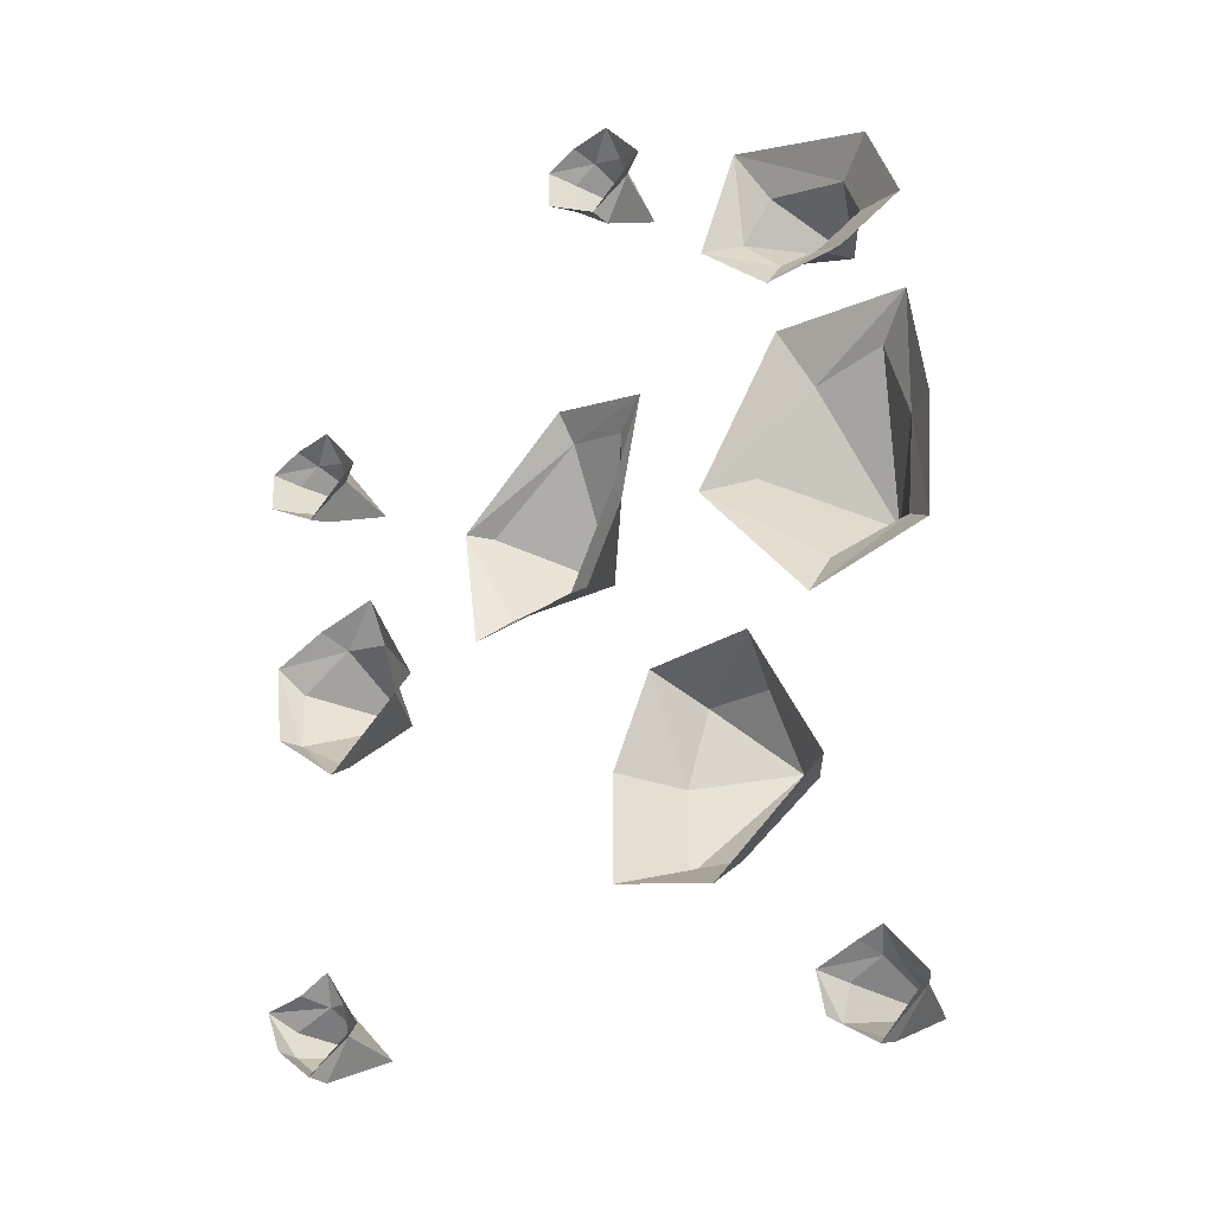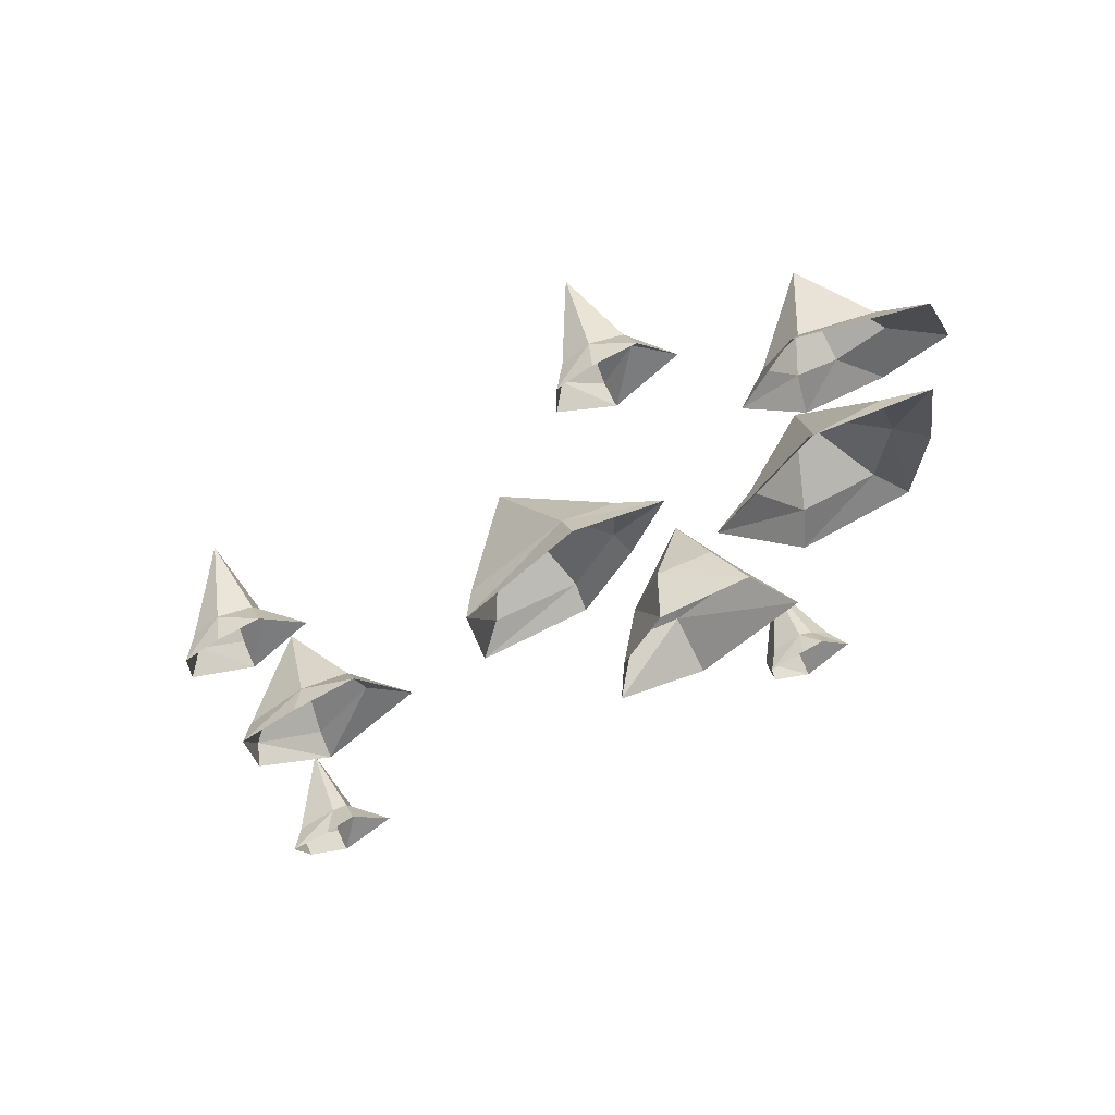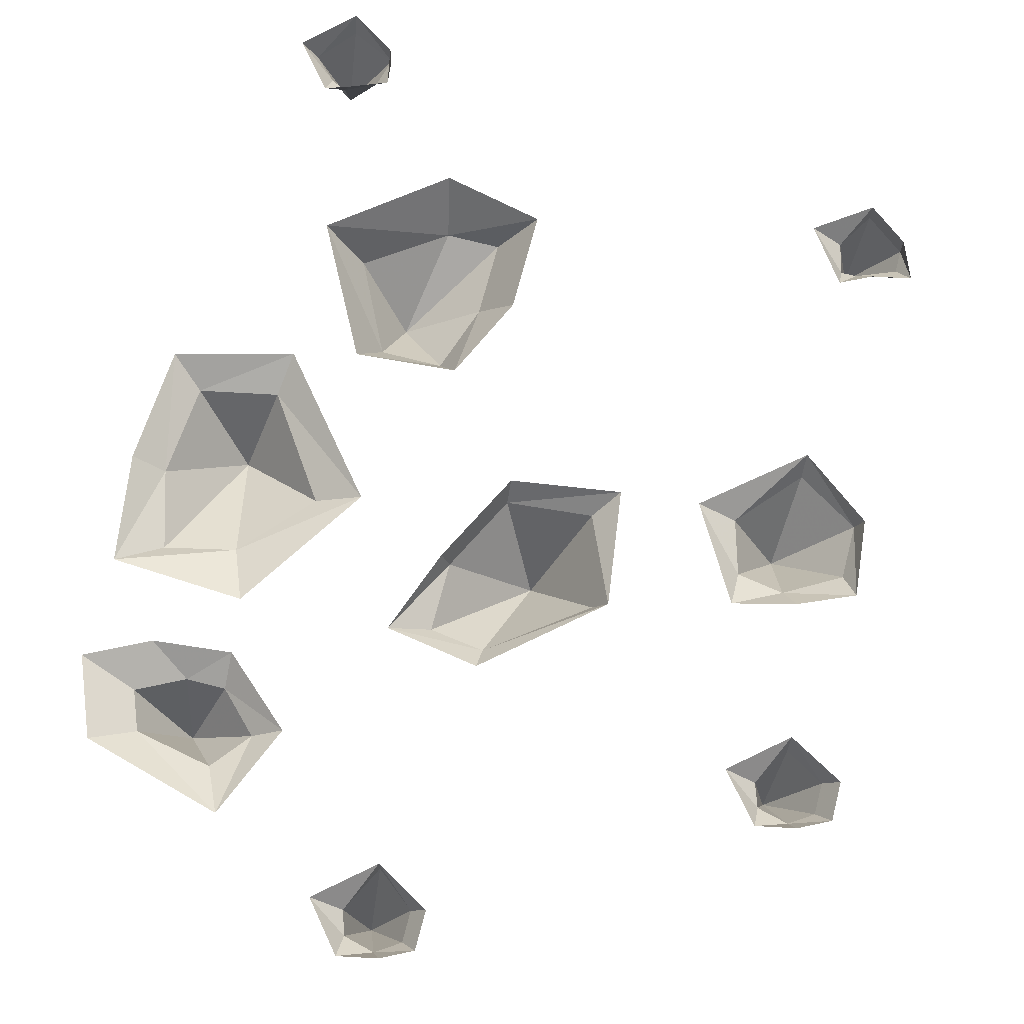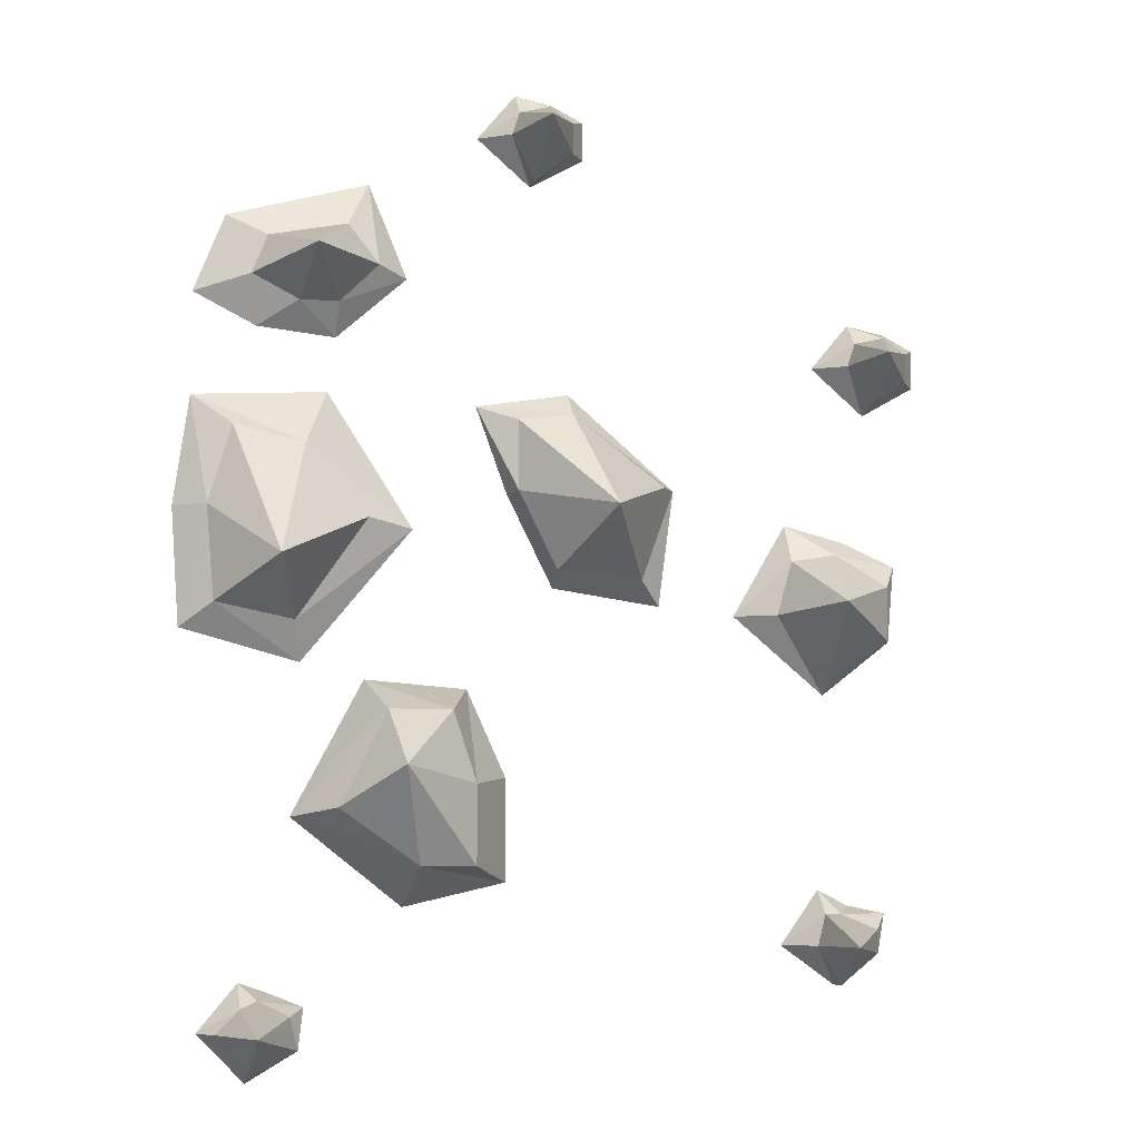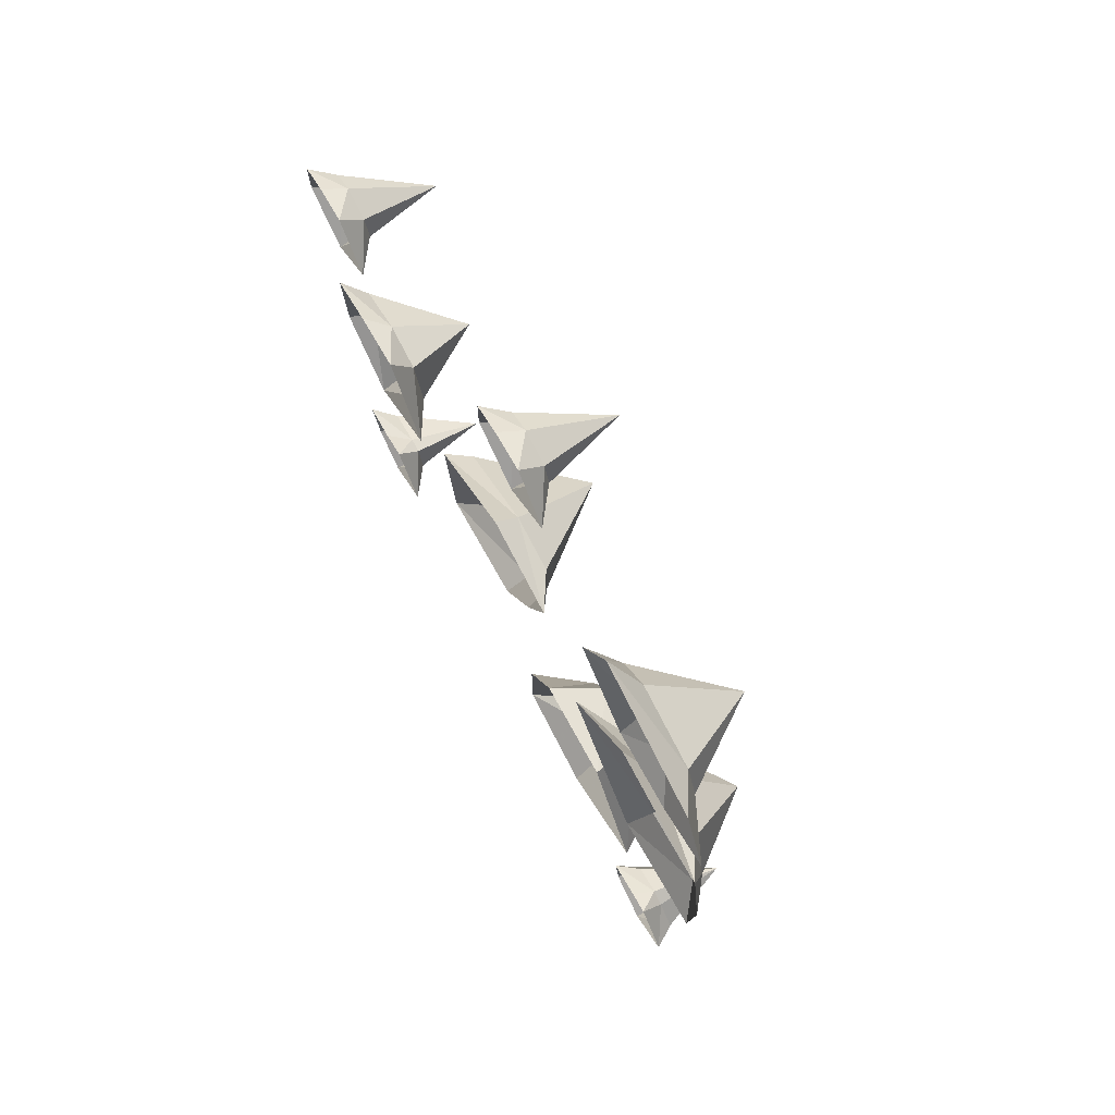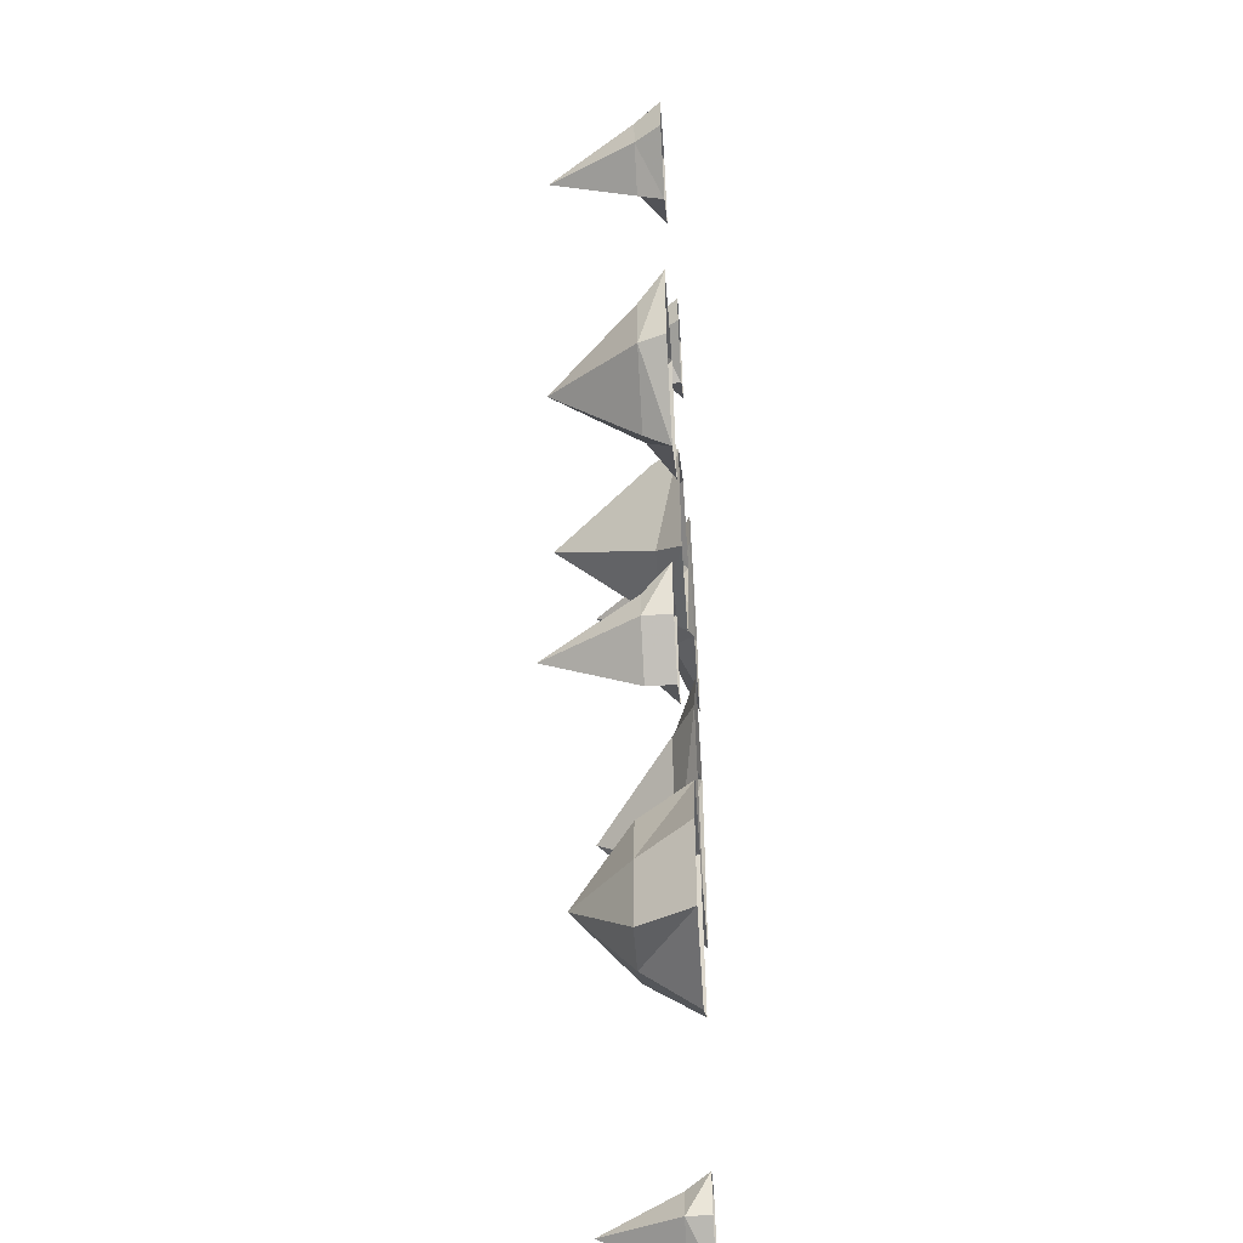
<metadata>
{"format":"obj","ext":"obj","renderer":"f3d","projection":"perspective","resolution":1024,"background":"white","views":[{"elev":-27.7,"azim":-142.9,"up":"+Z"},{"elev":65.3,"azim":155.4,"up":"+Z"},{"elev":70.1,"azim":14.6,"up":"+Y"},{"elev":-6.9,"azim":-13.7,"up":"+Z"},{"elev":74.3,"azim":-118.5,"up":"+Z"},{"elev":-49.2,"azim":93.8,"up":"+Z"}]}
</metadata>
<code>
v 0.3359 0 -0.3203
v 0.2969 0 -0.3125
v 0.2812 -0.02344 -0.3203
v 0.3203 -0.02344 -0.3359
v 0.3203 -0.02344 -0.3594
v 0.3203 0 -0.3594
v 0.2812 0 -0.3906
v 0.2812 -0.02344 -0.3906
v 0.2578 -0.02344 -0.3516
v 0.2266 0 -0.3516
v 0.2656 -0.02344 -0.3203
v 0.2656 0 -0.2969
v 0.2734 -0.1016 -0.3516
v -0.25 0 -0.4062
v -0.2891 0 -0.3906
v -0.2969 -0.02344 -0.3984
v -0.2656 -0.02344 -0.4141
v -0.2578 -0.02344 -0.4453
v -0.2578 0 -0.4453
v -0.3047 0 -0.4766
v -0.3047 -0.02344 -0.4688
v -0.3359 -0.02344 -0.4297
v -0.3516 0 -0.4297
v -0.3125 -0.02344 -0.4062
v -0.3125 0 -0.3828
v -0.3047 -0.1016 -0.4297
v -0.05469 0 -0.2891
v -0.05469 0 -0.1875
v -0.09375 -0.05469 -0.1953
v -0.09375 -0.05469 -0.2734
v -0.1484 -0.05469 -0.2734
v -0.1562 0 -0.3125
v -0.2656 0 -0.2266
v -0.2266 -0.05469 -0.2188
v -0.1797 -0.05469 -0.125
v -0.1953 0 -0.09375
v -0.1172 -0.05469 -0.125
v -0.09375 0 -0.1016
v -0.1719 -0.1172 -0.1797
v -0.3672 0 0.1797
v -0.3828 0 0.07031
v -0.3516 -0.02344 0.07031
v -0.3281 -0.02344 0.1484
v -0.2578 -0.02344 0.1328
v -0.2344 0 0.1875
v -0.1484 0 0.05469
v -0.1953 -0.02344 0.0625
v -0.2656 -0.02344 -0.03906
v -0.2578 0 -0.07812
v -0.3438 -0.02344 -0.02344
v -0.375 0 -0.04688
v -0.2891 -0.1016 0.01562
v 0.3516 0 0.03125
v 0.2969 0 0.05469
v 0.2812 -0.02344 0.03906
v 0.3359 -0.02344 0.007812
v 0.3359 -0.02344 -0.04688
v 0.3438 0 -0.04688
v 0.2734 0 -0.1016
v 0.2734 -0.02344 -0.08594
v 0.2188 -0.02344 -0.02344
v 0.1797 0 -0.02344
v 0.2344 -0.02344 0.03125
v 0.2344 0 0.07031
v 0.2656 -0.1016 -0.01562
v 0.375 0 0.2578
v 0.3438 0 0.2734
v 0.3359 -0.02344 0.2656
v 0.3594 -0.02344 0.25
v 0.3594 -0.02344 0.2188
v 0.375 0 0.2188
v 0.3203 0 0.1875
v 0.3203 -0.02344 0.1953
v 0.2969 -0.02344 0.2344
v 0.2656 0 0.2344
v 0.3047 -0.02344 0.2578
v 0.3047 0 0.2812
v 0.3125 -0.1016 0.2344
v -0.3672 0 0.2812
v -0.3047 0 0.25
v -0.2656 -0.02344 0.2734
v -0.3125 -0.02344 0.2969
v -0.2969 -0.02344 0.3359
v -0.3359 0 0.3594
v -0.1953 0 0.3984
v -0.2188 -0.02344 0.3516
v -0.1875 -0.02344 0.3125
v -0.1562 0 0.3047
v -0.2266 -0.02344 0.2734
v -0.2266 0 0.2422
v -0.2578 -0.1016 0.3125
v 0.02344 0 0.4766
v -0.007812 0 0.4922
v -0.01562 -0.02344 0.4844
v 0.007812 -0.02344 0.4688
v 0.007812 -0.02344 0.4375
v 0.02344 0 0.4375
v -0.03125 0 0.4062
v -0.03125 -0.02344 0.4062
v -0.05469 -0.02344 0.4531
v -0.08594 0 0.4531
v -0.04688 -0.02344 0.4766
v -0.04688 0 0.5
v -0.03125 -0.1016 0.4531
v -0.08594 0 0.1797
v -0.05469 0 0.09375
v -0.04688 -0.02344 0.09375
v -0.04688 -0.02344 0.1641
v 0.007812 -0.02344 0.1719
v 0.007812 0 0.1953
v 0.1172 0 0.1016
v 0.1016 -0.02344 0.1016
v 0.07812 -0.02344 0.007812
v 0.1016 0 -0.01562
v -0.007812 -0.02344 0.01562
v -0.007812 0 0
v 0.03125 -0.1172 0.07031
f 1 2 3
f 1 3 4
f 1 4 5
f 1 5 6
f 6 5 7
f 7 5 8
f 7 8 9
f 7 9 10
f 10 9 11
f 10 11 12
f 12 11 3
f 12 3 2
f 13 5 4
f 13 4 3
f 13 3 11
f 13 11 9
f 13 9 8
f 13 8 5
f 14 15 16
f 14 16 17
f 14 17 18
f 14 18 19
f 19 18 20
f 20 18 21
f 20 21 22
f 20 22 23
f 23 22 24
f 23 24 25
f 25 24 16
f 25 16 15
f 26 18 17
f 26 17 16
f 26 16 24
f 26 24 22
f 26 22 21
f 26 21 18
f 27 28 29
f 27 29 30
f 27 30 31
f 27 31 32
f 32 31 33
f 33 31 34
f 33 34 35
f 33 35 36
f 36 35 37
f 36 37 38
f 38 37 29
f 38 29 28
f 39 31 30
f 39 30 29
f 39 29 37
f 39 37 35
f 39 35 34
f 39 34 31
f 40 41 42
f 40 42 43
f 40 43 44
f 40 44 45
f 45 44 46
f 46 44 47
f 46 47 48
f 46 48 49
f 49 48 50
f 49 50 51
f 51 50 42
f 51 42 41
f 52 44 43
f 52 43 42
f 52 42 50
f 52 50 48
f 52 48 47
f 52 47 44
f 53 54 55
f 53 55 56
f 53 56 57
f 53 57 58
f 58 57 59
f 59 57 60
f 59 60 61
f 59 61 62
f 62 61 63
f 62 63 64
f 64 63 55
f 64 55 54
f 65 57 56
f 65 56 55
f 65 55 63
f 65 63 61
f 65 61 60
f 65 60 57
f 66 67 68
f 66 68 69
f 66 69 70
f 66 70 71
f 71 70 72
f 72 70 73
f 72 73 74
f 72 74 75
f 75 74 76
f 75 76 77
f 77 76 68
f 77 68 67
f 78 70 69
f 78 69 68
f 78 68 76
f 78 76 74
f 78 74 73
f 78 73 70
f 79 80 81
f 79 81 82
f 79 82 83
f 79 83 84
f 84 83 85
f 85 83 86
f 85 86 87
f 85 87 88
f 88 87 89
f 88 89 90
f 90 89 81
f 90 81 80
f 91 83 82
f 91 82 81
f 91 81 89
f 91 89 87
f 91 87 86
f 91 86 83
f 92 93 94
f 92 94 95
f 92 95 96
f 92 96 97
f 97 96 98
f 98 96 99
f 98 99 100
f 98 100 101
f 101 100 102
f 101 102 103
f 103 102 94
f 103 94 93
f 104 96 95
f 104 95 94
f 104 94 102
f 104 102 100
f 104 100 99
f 104 99 96
f 105 106 107
f 105 107 108
f 105 108 109
f 105 109 110
f 110 109 111
f 111 109 112
f 111 112 113
f 111 113 114
f 114 113 115
f 114 115 116
f 116 115 107
f 116 107 106
f 117 109 108
f 117 108 107
f 117 107 115
f 117 115 113
f 117 113 112
f 117 112 109

</code>
